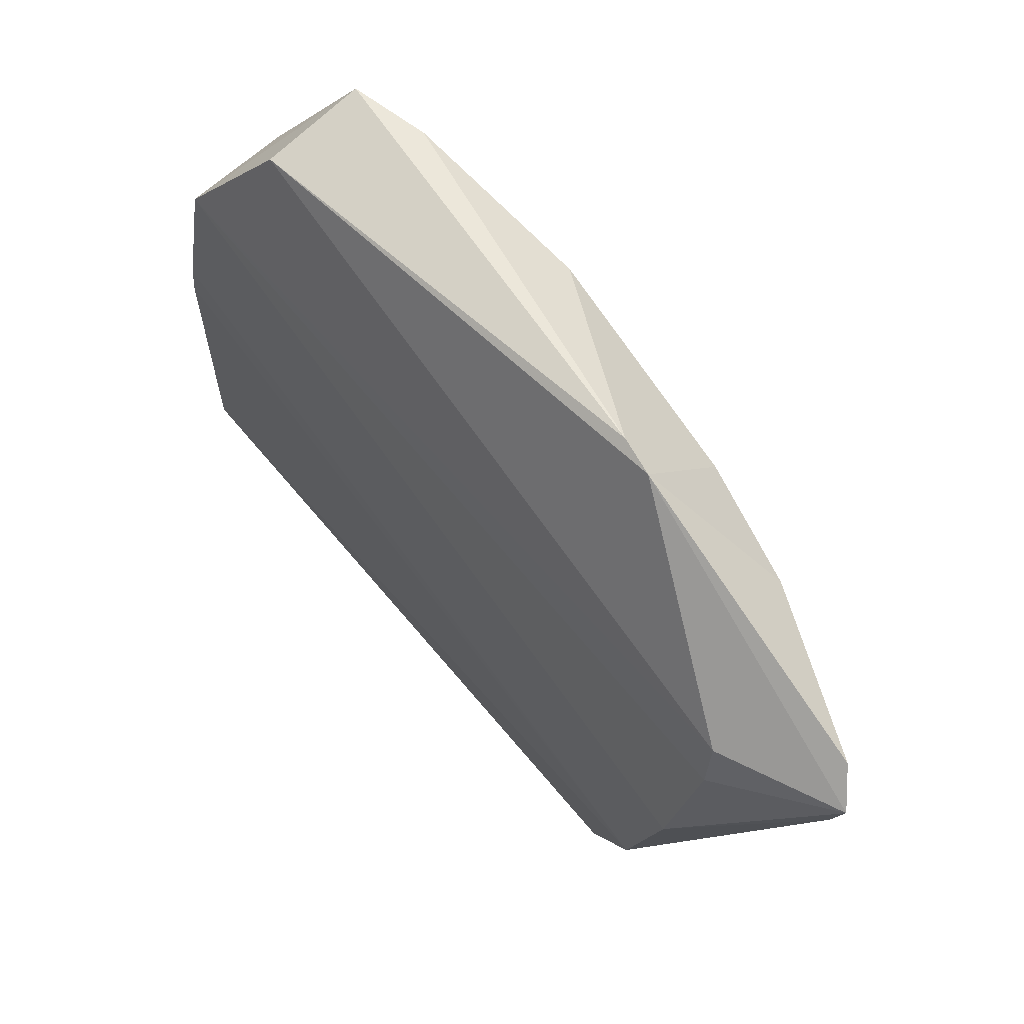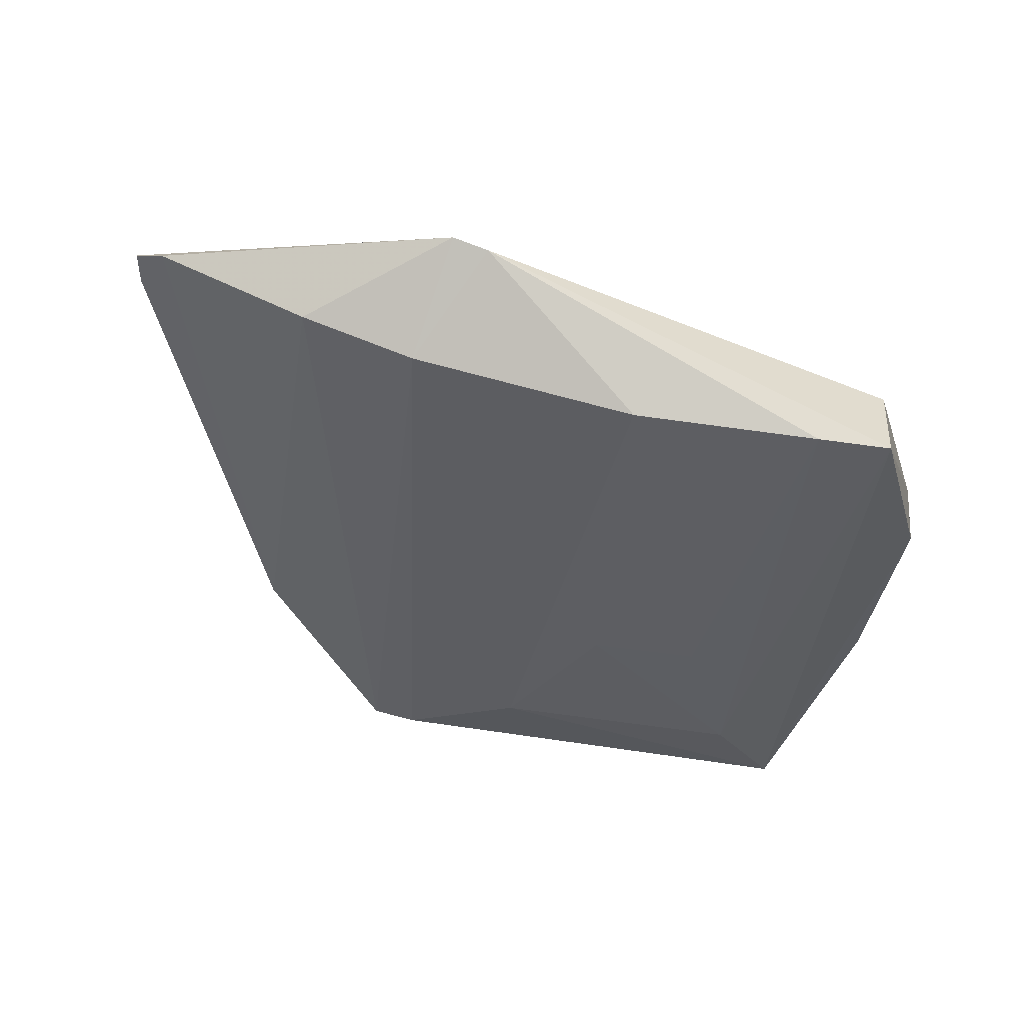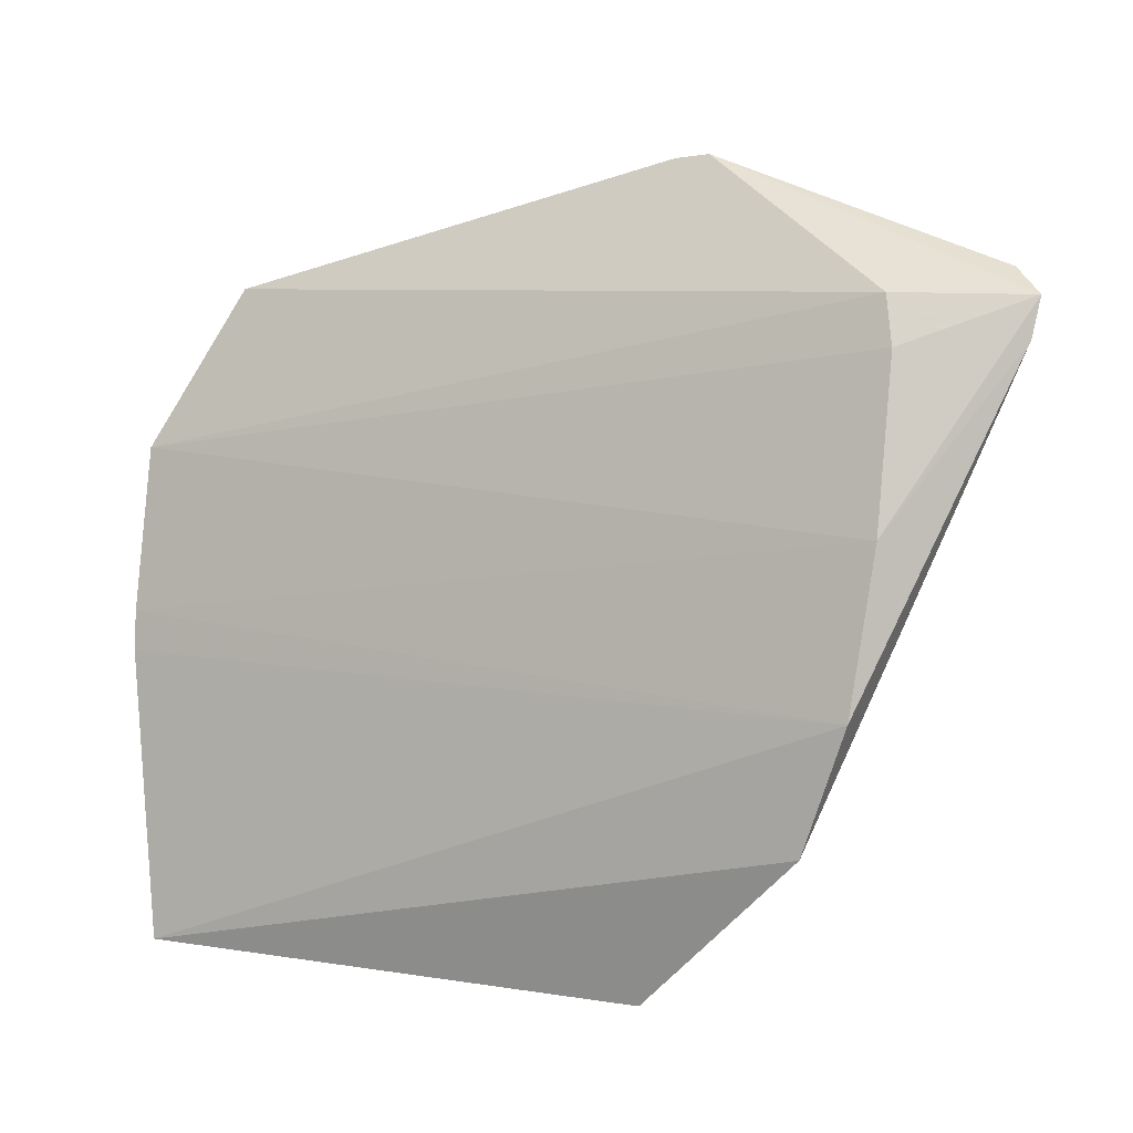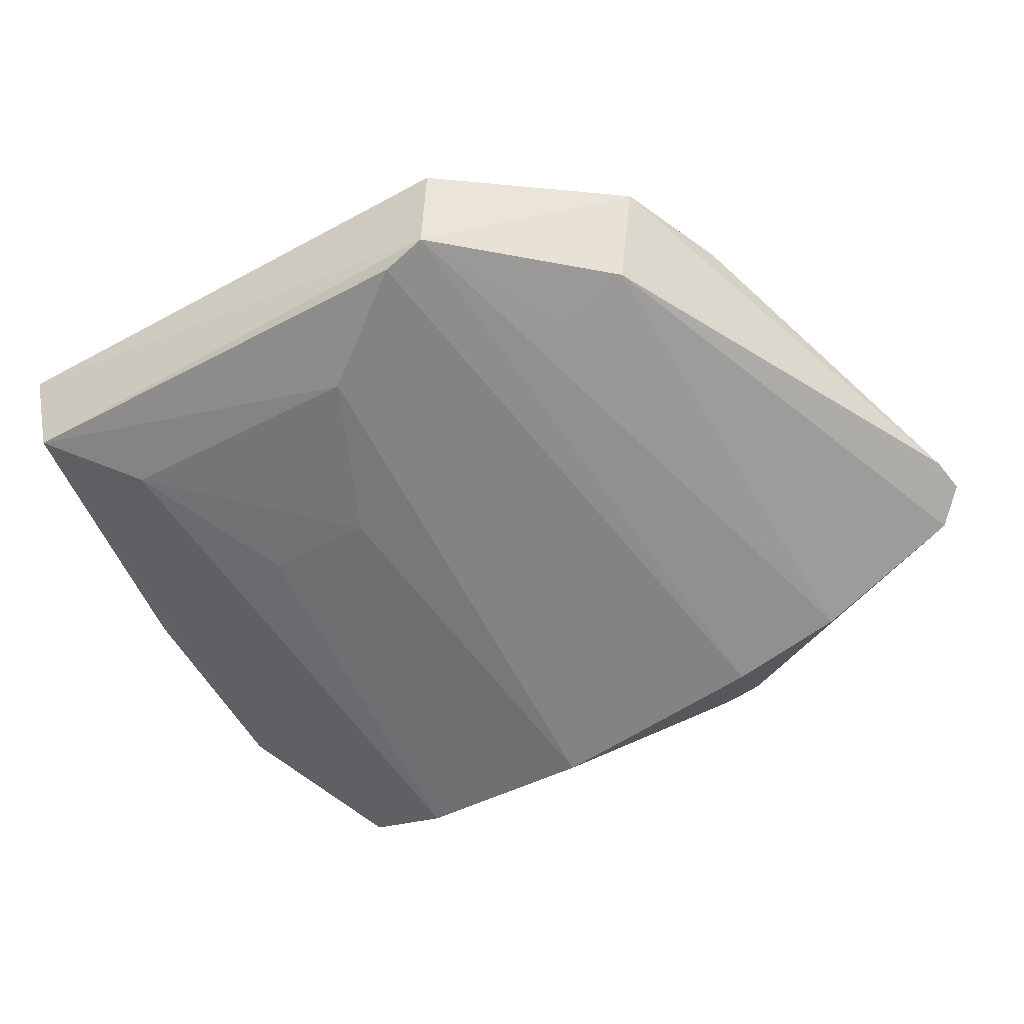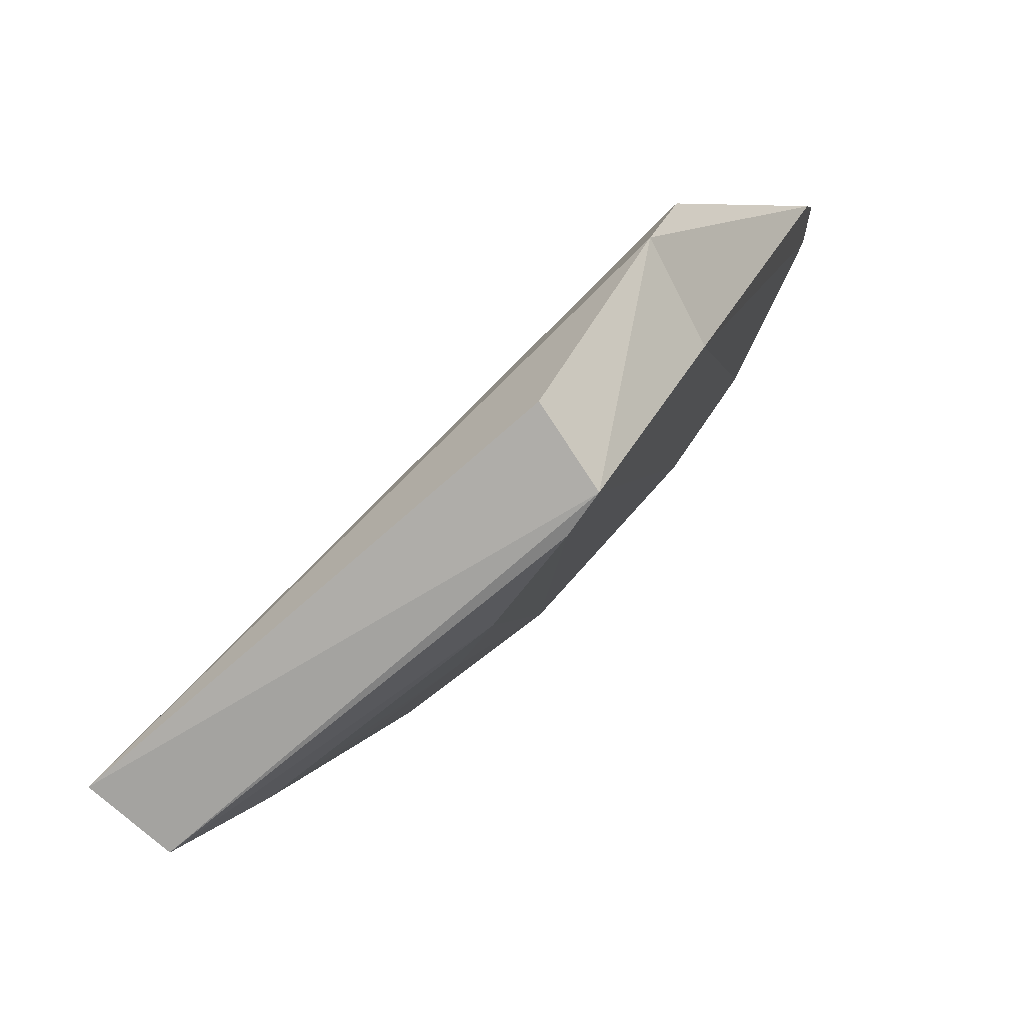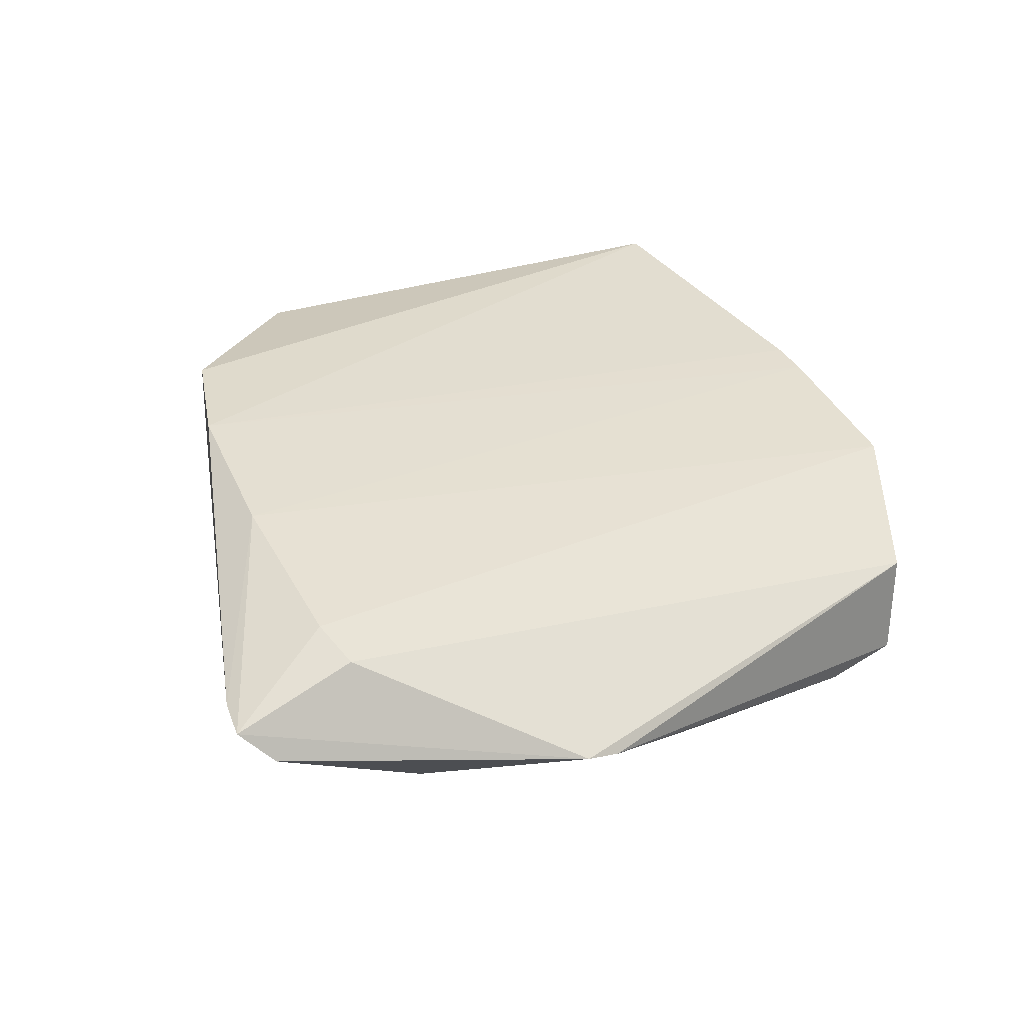
<metadata>
{"format":"obj","ext":"obj","renderer":"f3d","projection":"perspective","resolution":1024,"background":"white","views":[{"elev":76.8,"azim":-135.4,"up":"+Z"},{"elev":-50.8,"azim":-9.3,"up":"+Y"},{"elev":7.8,"azim":-156.7,"up":"+Z"},{"elev":-44.8,"azim":-148.7,"up":"+Y"},{"elev":-79.0,"azim":-142.3,"up":"+Z"},{"elev":32.7,"azim":-29.1,"up":"+Y"}]}
</metadata>
<code>
v -0.0141 -0.05571 0.09112
v 0.0138 -0.05788 0.07662
v 0.01466 -0.05231 0.07597
v -0.01603 -0.04636 0.0505
v -0.01315 -0.05233 0.05107
v -0.02769 -0.04571 0.07377
v 0.00972 -0.06078 0.08507
v 0.01232 -0.0479 0.05019
v -0.027 -0.04887 0.08481
v -0.02358 -0.05037 0.05964
v 0.0103 -0.0551 0.08441
v 0.01157 -0.05296 0.05091
v -0.01743 -0.05905 0.08562
v -0.01562 -0.05154 0.05077
v 0.01463 -0.05024 0.06524
v -0.0247 -0.04429 0.05908
v -0.02762 -0.0479 0.08235
v -0.01609 -0.05517 0.09129
v -0.0029 -0.05665 0.06392
v -0.005084 -0.0614 0.08547
v -0.03362 -0.05121 0.08472
v -0.02371 -0.057 0.08597
v -0.02688 -0.04432 0.06553
v 0.01474 -0.05059 0.06733
v 0.01377 -0.05554 0.06589
v 0.007288 -0.05459 0.0553
v 0.005358 -0.06141 0.08551
v -0.007033 -0.05442 0.05536
v -0.03333 -0.05076 0.08272
v -0.01943 -0.05217 0.0597
v -0.03202 -0.05278 0.08596
v 0.00327 -0.05666 0.06392
f 7 2 3
f 11 7 3
f 11 1 7
f 11 3 9
f 12 2 7
f 14 4 8
f 14 5 13
f 14 12 5
f 14 8 12
f 15 12 8
f 16 8 4
f 16 14 10
f 16 4 14
f 17 9 3
f 17 3 6
f 18 11 9
f 18 1 11
f 18 13 1
f 20 1 13
f 20 13 5
f 21 9 17
f 21 17 6
f 21 18 9
f 22 14 13
f 22 13 18
f 23 15 8
f 23 8 16
f 24 6 3
f 24 3 2
f 24 23 6
f 24 15 23
f 25 2 12
f 25 12 15
f 25 24 2
f 25 15 24
f 26 12 7
f 27 7 1
f 27 1 20
f 27 26 7
f 28 20 5
f 28 19 20
f 28 26 19
f 28 5 12
f 28 12 26
f 29 16 10
f 29 10 21
f 29 23 16
f 29 21 6
f 29 6 23
f 30 22 10
f 30 10 14
f 30 14 22
f 31 21 10
f 31 10 22
f 31 22 18
f 31 18 21
f 32 19 26
f 32 26 27
f 32 27 20
f 32 20 19

</code>
